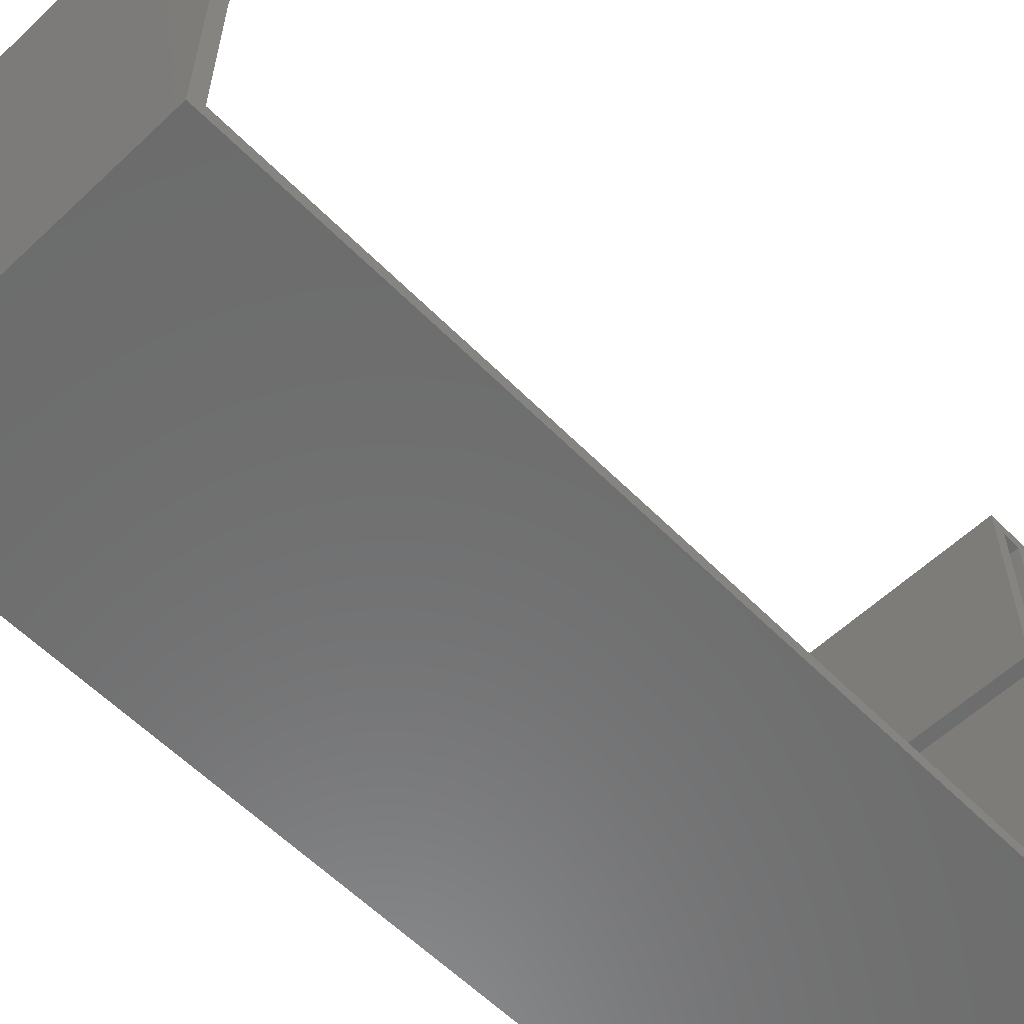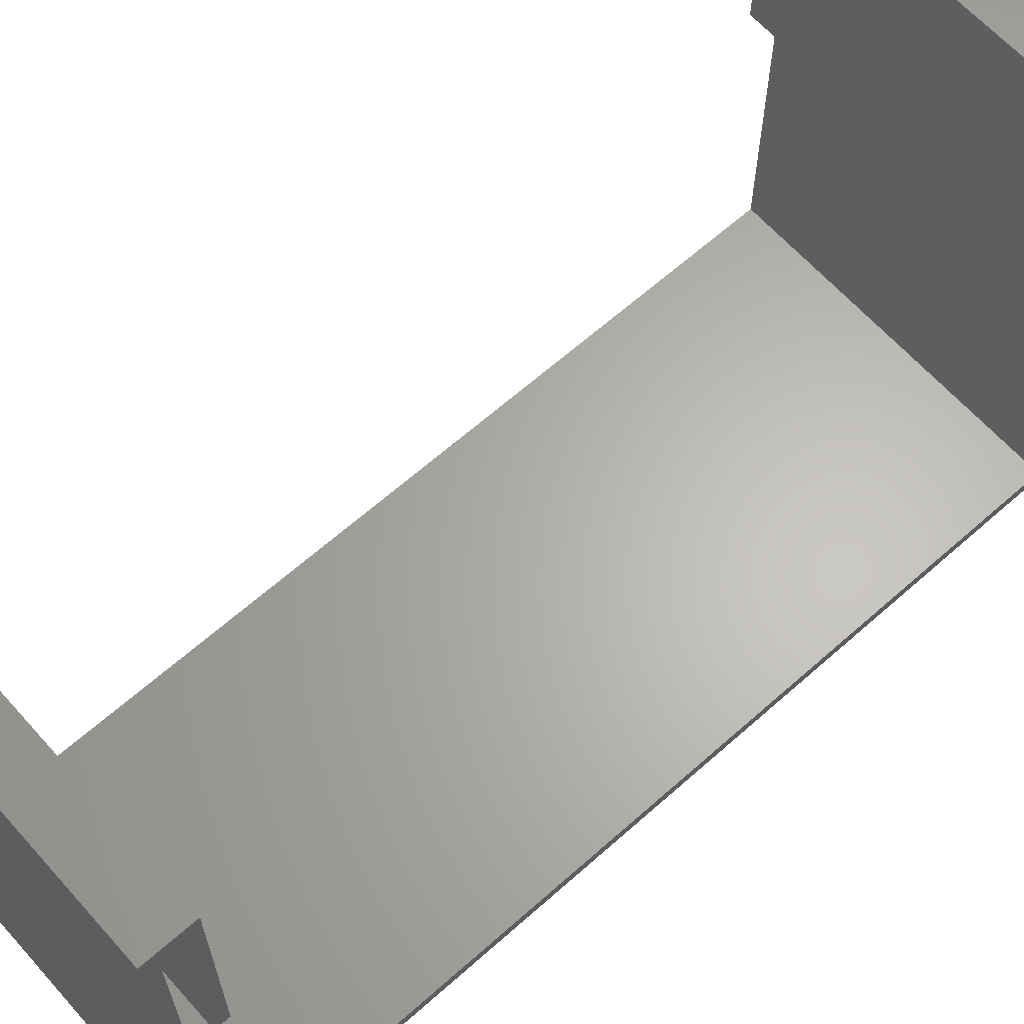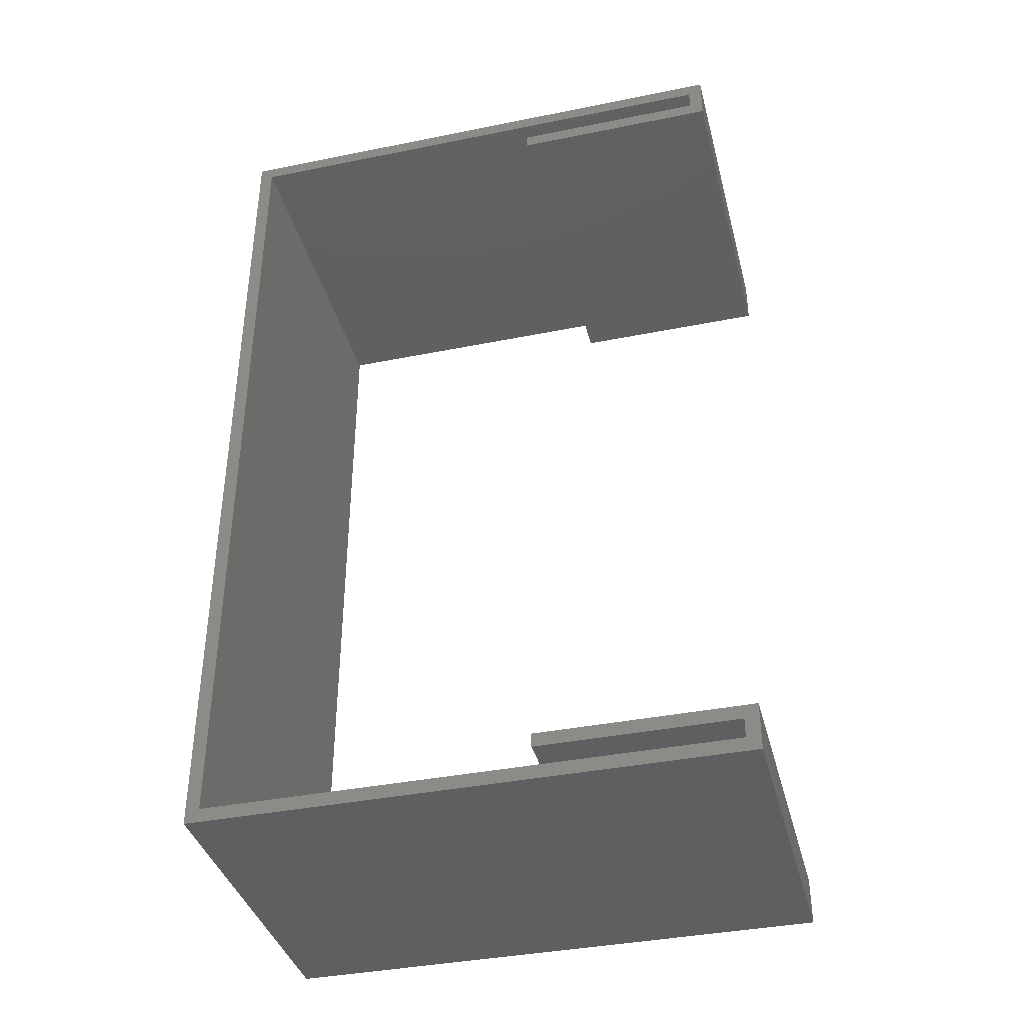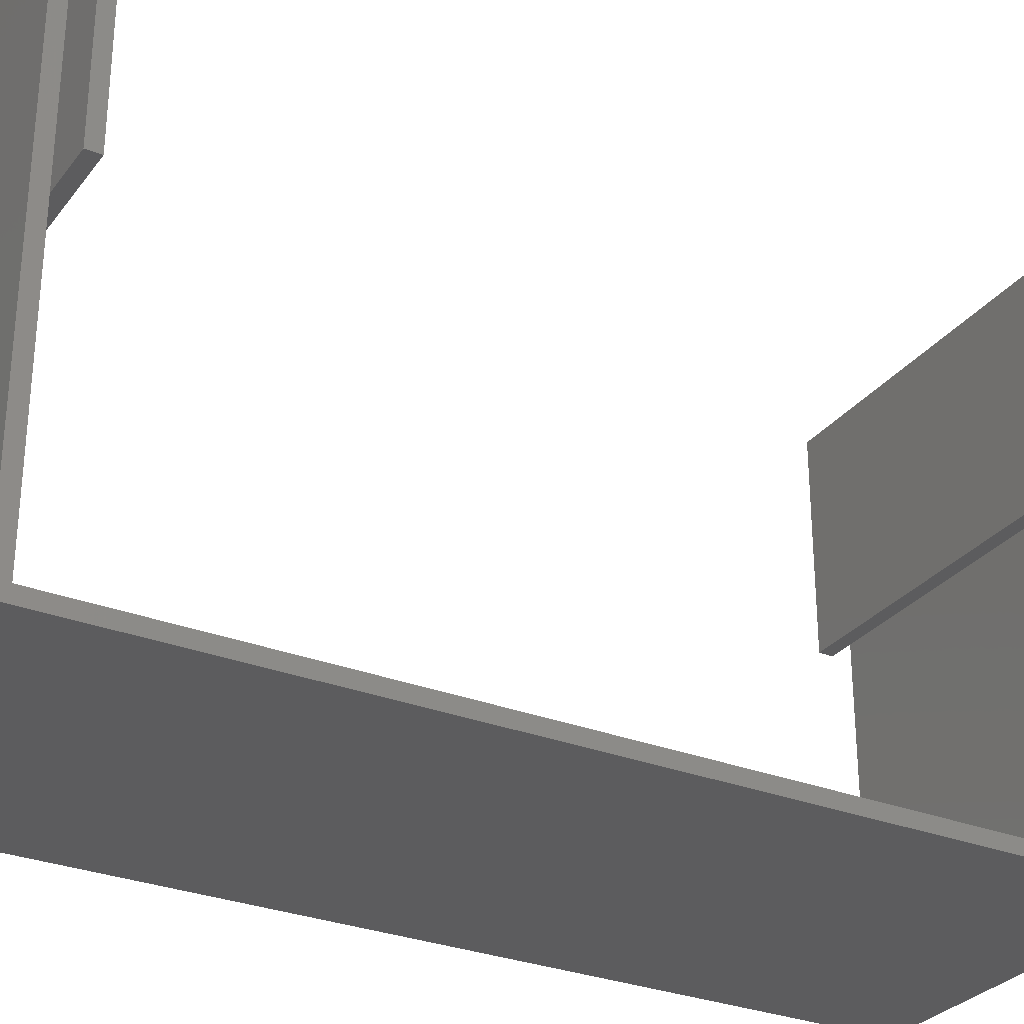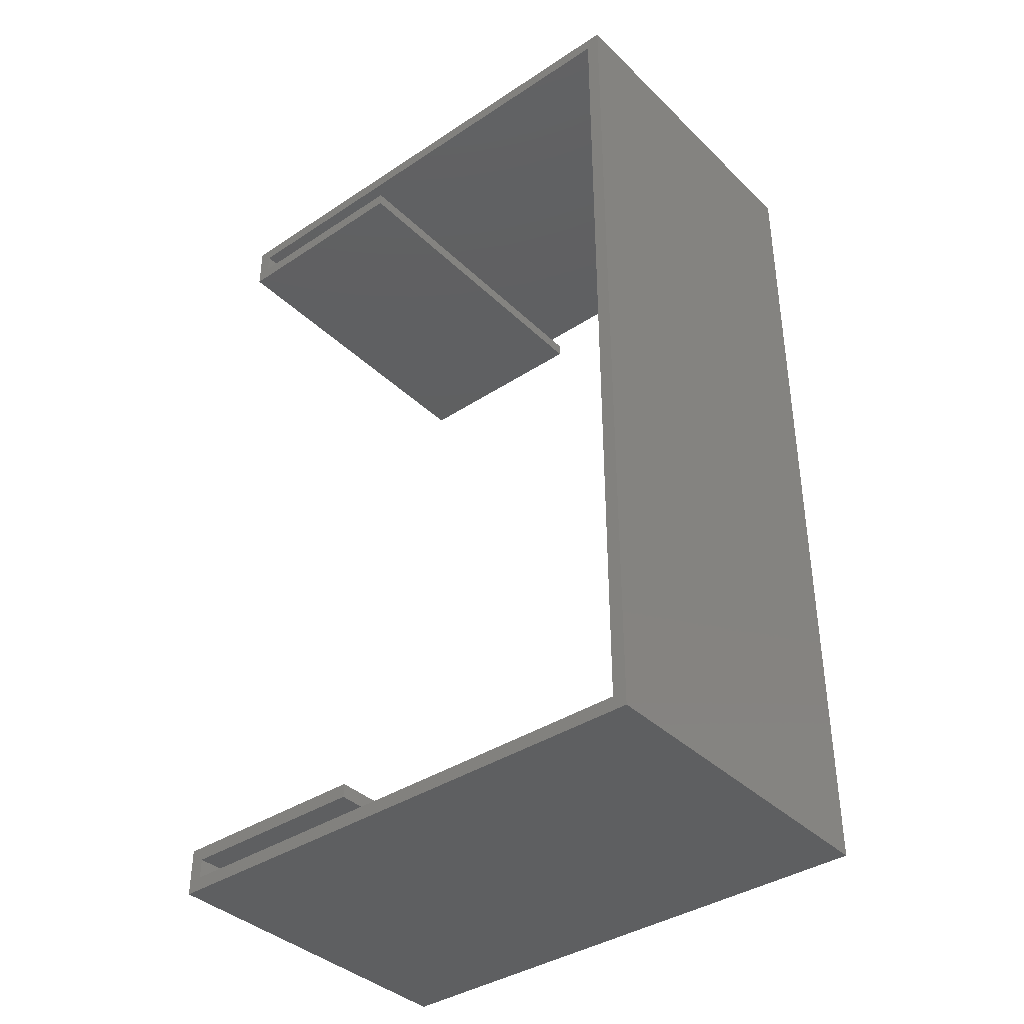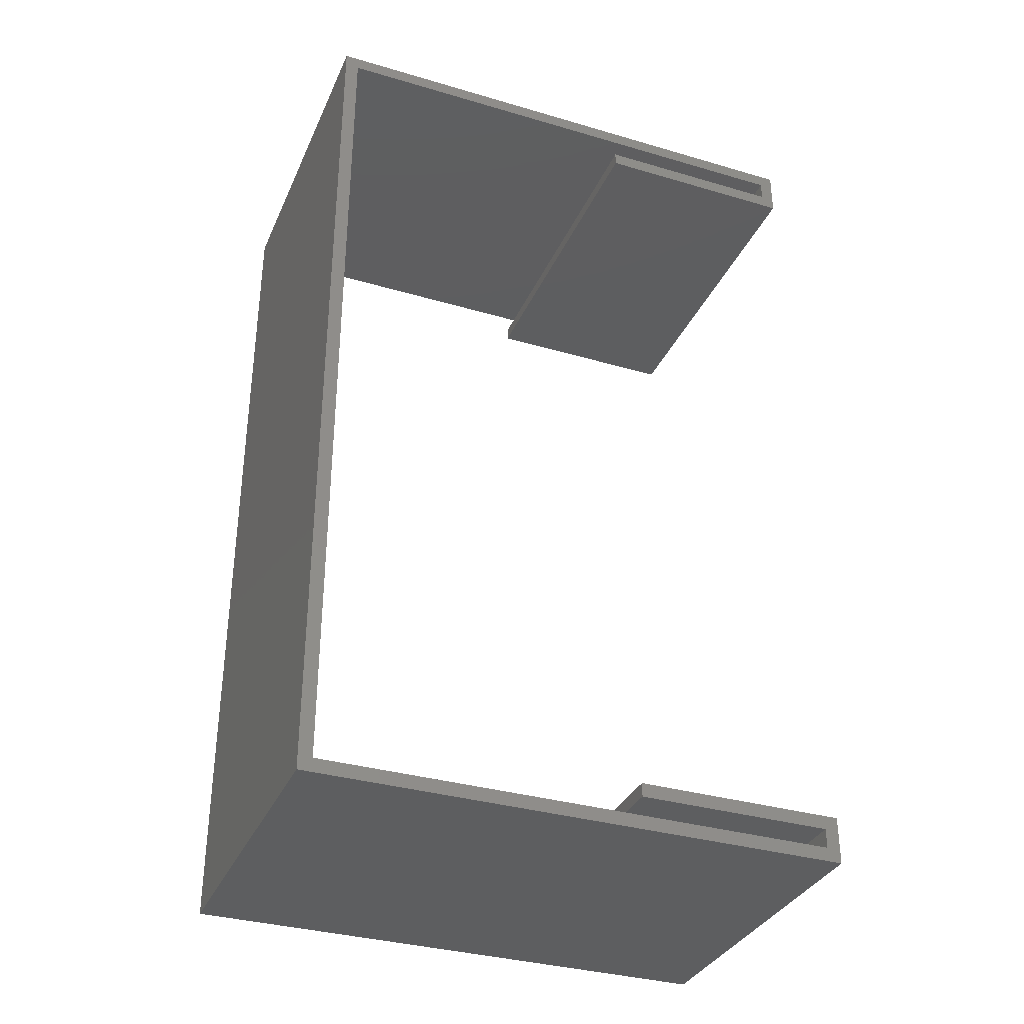
<metadata>
{"format":"stl","ext":"stl","renderer":"f3d","projection":"perspective","resolution":1024,"background":"white","views":[{"elev":-58.5,"azim":-136.0,"up":"+Y"},{"elev":64.1,"azim":-131.8,"up":"+Y"},{"elev":-38.3,"azim":104.3,"up":"+Z"},{"elev":-29.6,"azim":-120.1,"up":"+Y"},{"elev":-38.3,"azim":-50.2,"up":"+Z"},{"elev":-34.3,"azim":68.4,"up":"+Z"}]}
</metadata>
<code>
# stl→obj: 36 verts, 68 faces
v 0 78 0
v 0 76 2
v 0 78 6.8
v 0 2 2
v 0 0 0
v 0 2 127.5
v 0 76 4.8
v 0 48 6.8
v 0 48 4.8
v 0 78 122.7
v 0 76 124.7
v 0 78 129.5
v 0 48 122.7
v 0 48 124.7
v 0 76 127.5
v 0 48 129.5
v 0 48 127.5
v 0 0 129.5
v 50 48 124.7
v 50 76 124.7
v 50 78 122.7
v 50 48 122.7
v 50 78 129.5
v 50 76 127.5
v 50 48 129.5
v 50 48 127.5
v 50 2 127.5
v 50 0 129.5
v 50 2 2
v 50 78 6.8
v 50 76 4.8
v 50 78 0
v 50 48 6.8
v 50 48 4.8
v 50 76 2
v 50 0 0
f 1 2 3
f 1 4 2
f 4 5 6
f 5 4 1
f 7 3 2
f 8 7 9
f 7 8 3
f 10 11 12
f 13 11 10
f 11 13 14
f 15 12 11
f 16 15 17
f 15 16 12
f 6 16 17
f 6 18 16
f 18 6 5
f 11 19 20
f 19 11 14
f 13 21 22
f 21 13 10
f 23 24 21
f 25 24 23
f 25 26 24
f 25 27 26
f 27 28 29
f 28 27 25
f 20 21 24
f 22 20 19
f 20 22 21
f 30 31 32
f 33 31 30
f 31 33 34
f 35 32 31
f 29 32 35
f 29 36 32
f 36 29 28
f 13 19 14
f 19 13 22
f 21 12 23
f 12 21 10
f 12 25 23
f 25 12 16
f 17 24 26
f 24 17 15
f 11 24 15
f 24 11 20
f 2 29 35
f 29 2 4
f 5 32 36
f 32 5 1
f 32 3 30
f 3 32 1
f 3 33 30
f 33 3 8
f 9 31 34
f 31 9 7
f 9 33 8
f 33 9 34
f 2 31 7
f 31 2 35
f 5 28 18
f 28 5 36
f 16 28 25
f 28 16 18
f 6 26 27
f 26 6 17
f 29 6 27
f 6 29 4

</code>
